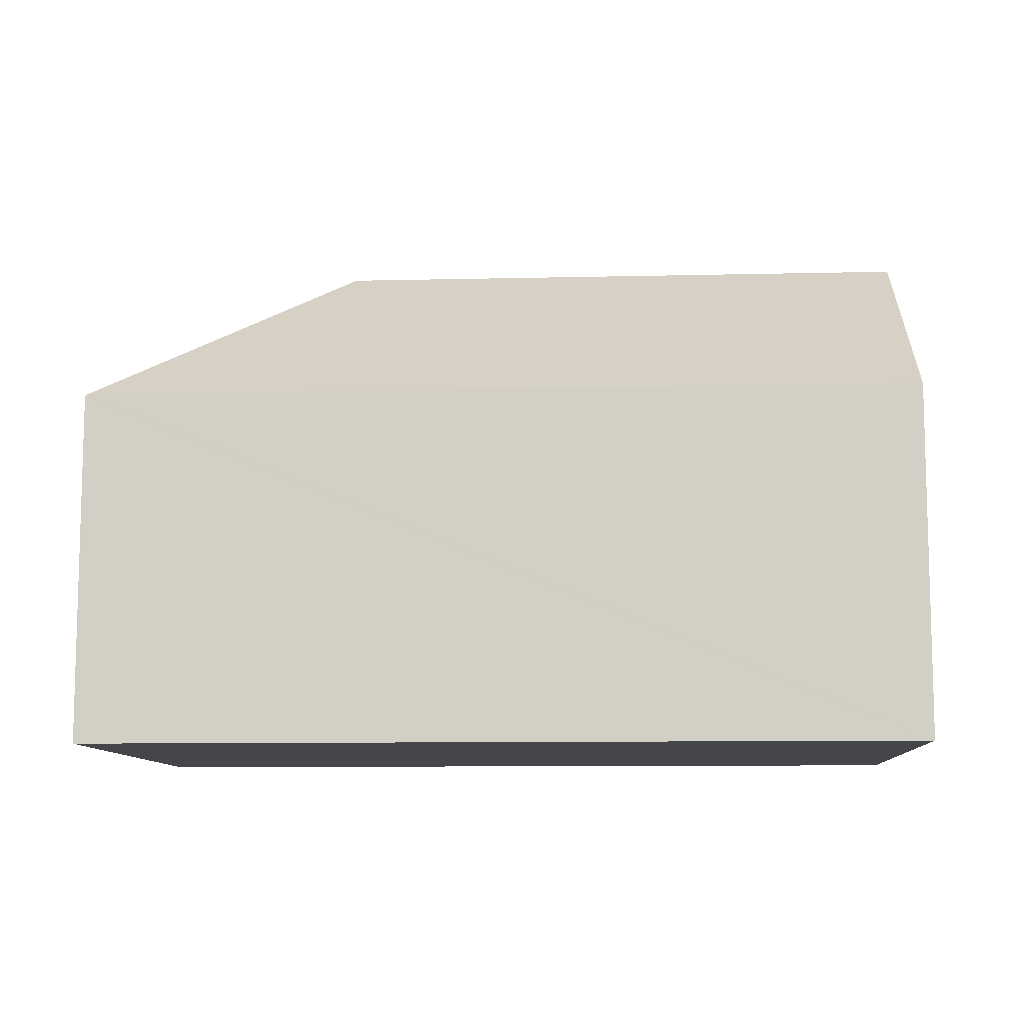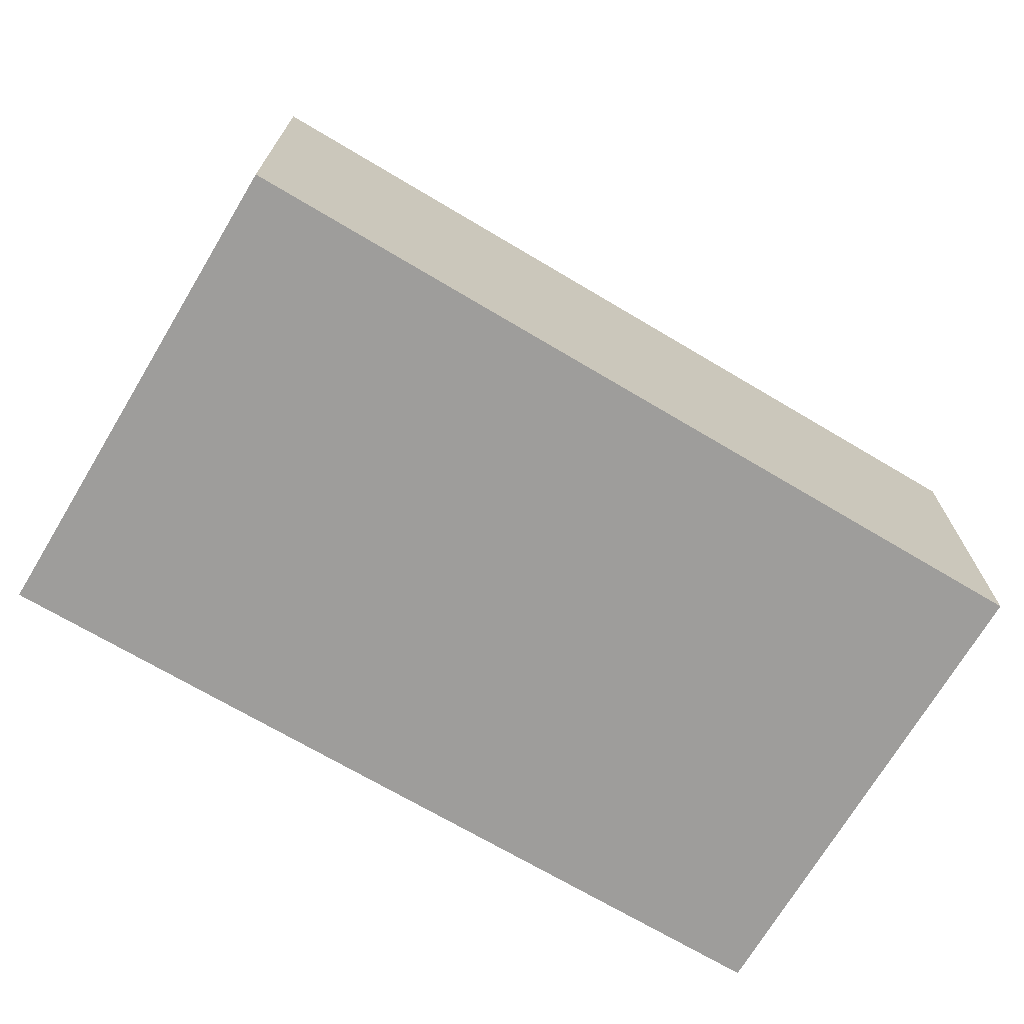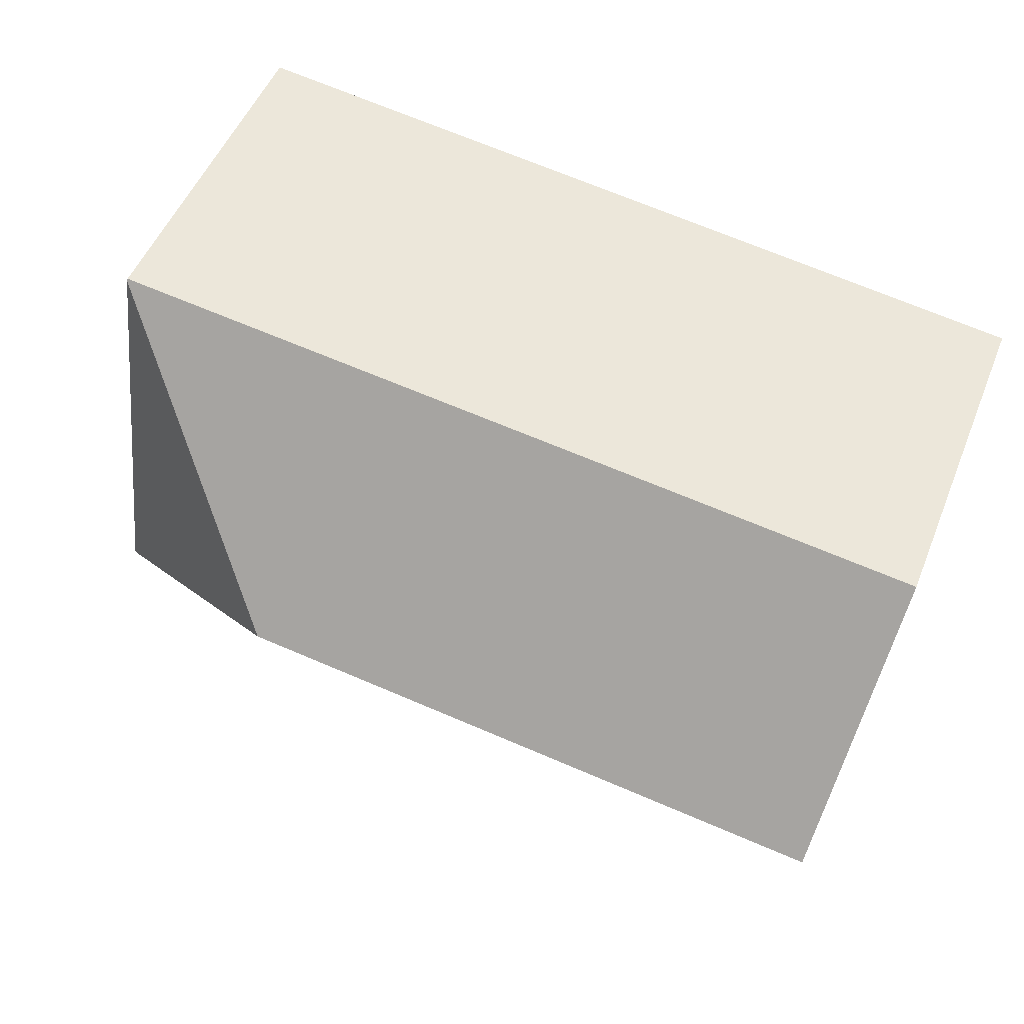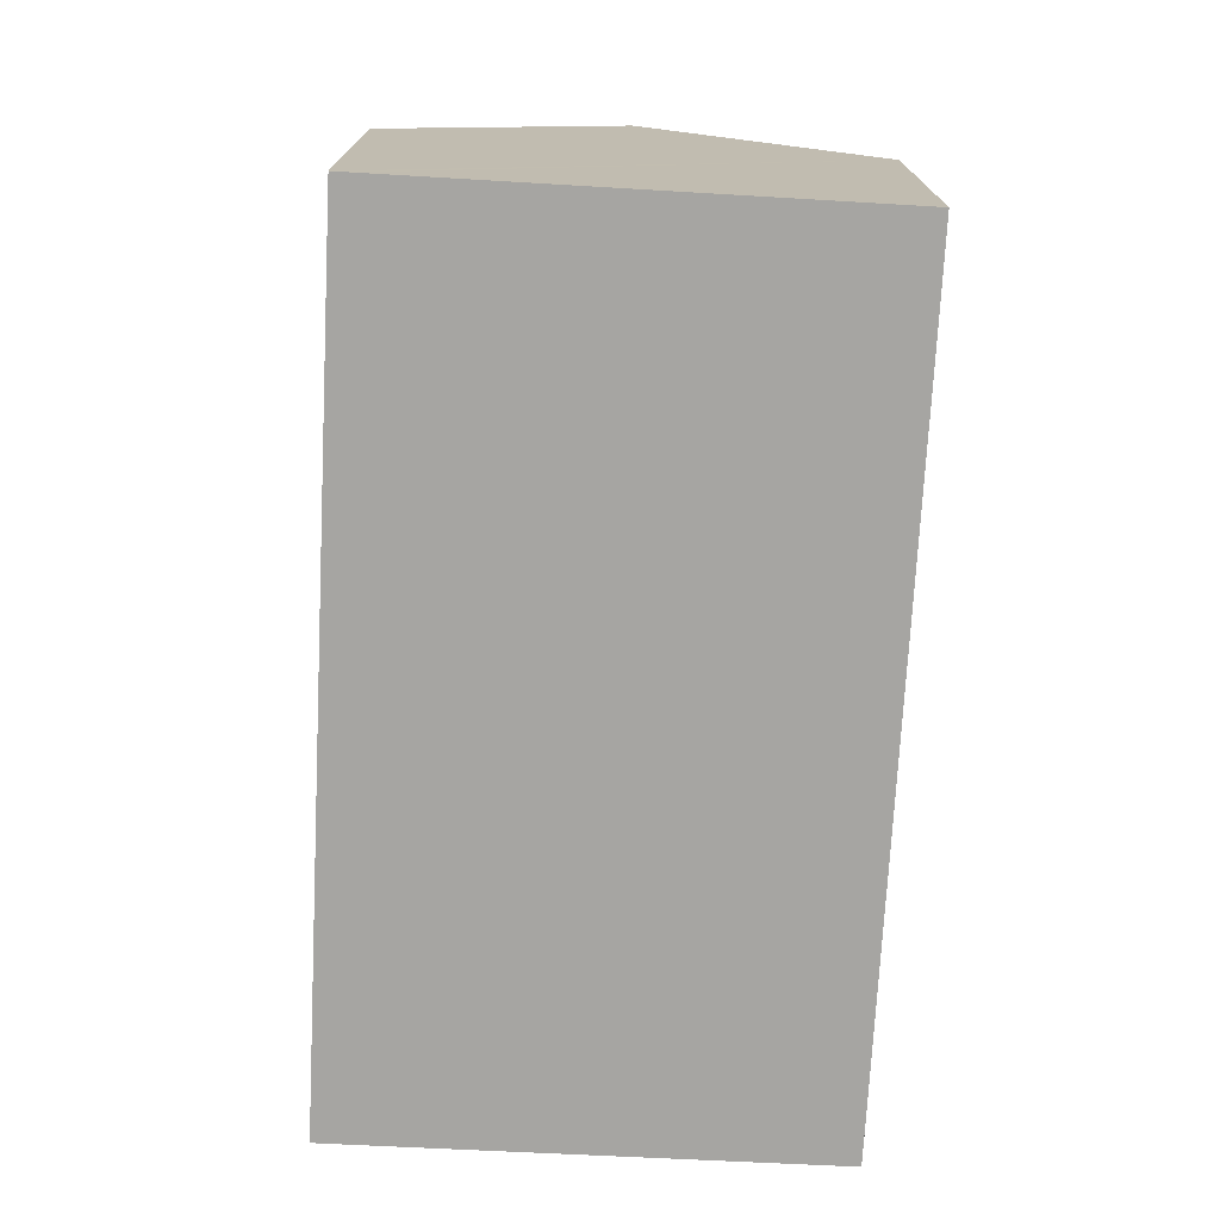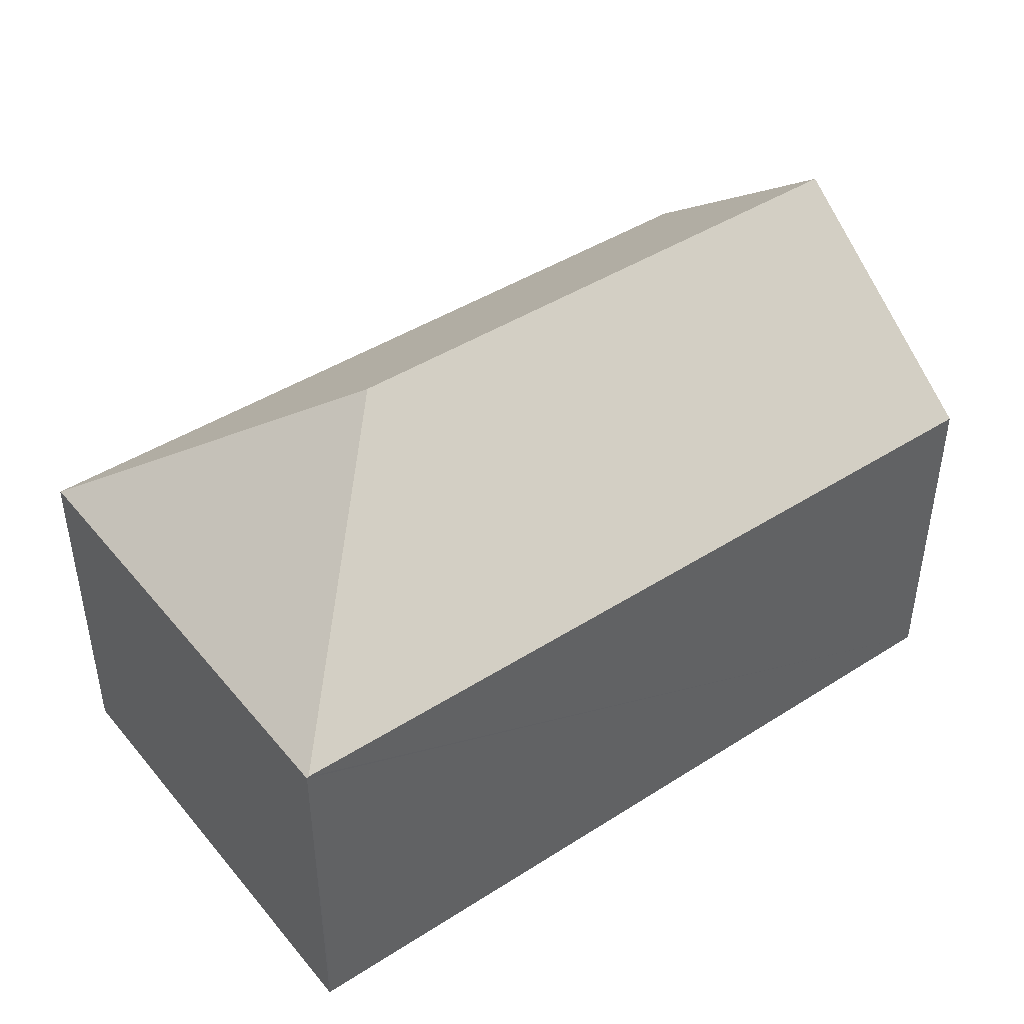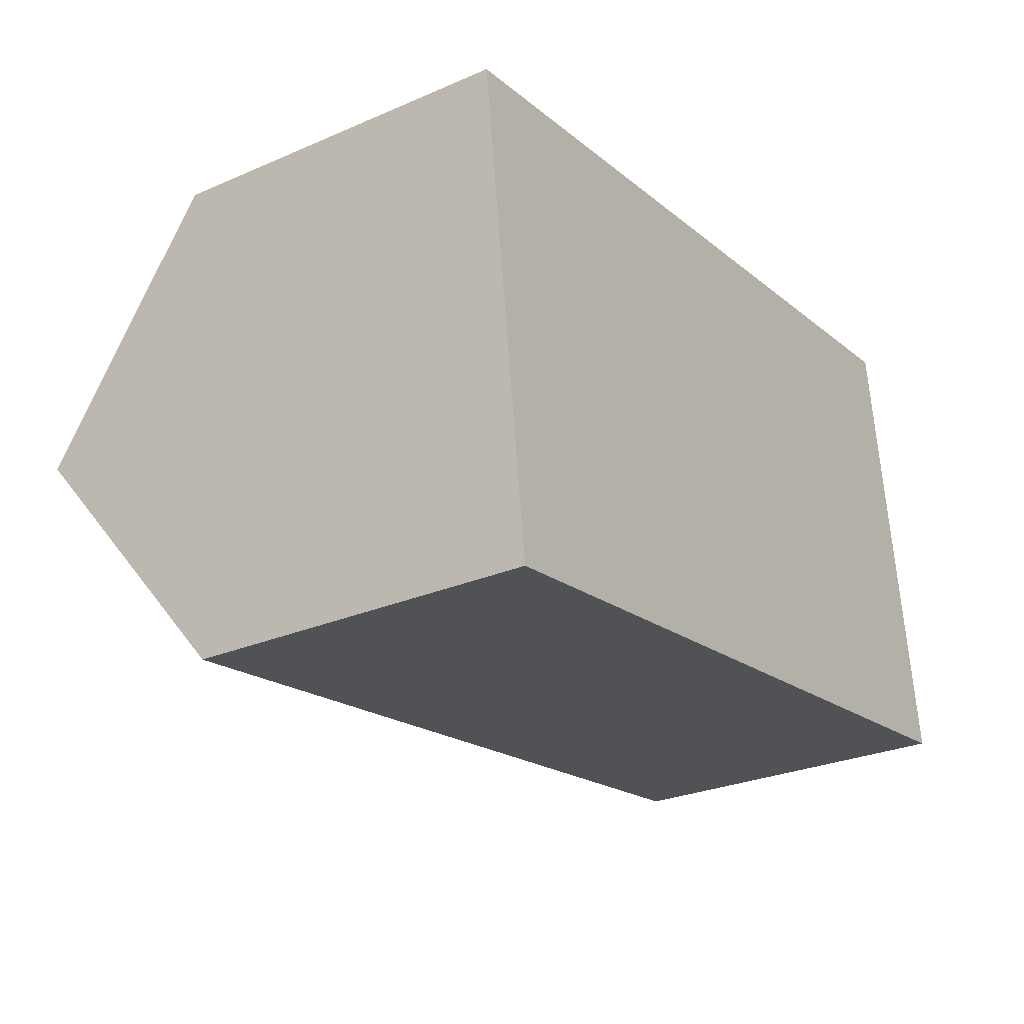
<metadata>
{"format":"obj","ext":"obj","renderer":"f3d","projection":"perspective","resolution":1024,"background":"white","views":[{"elev":-9.7,"azim":175.7,"up":"+Y"},{"elev":-70.7,"azim":-38.4,"up":"+Y"},{"elev":51.0,"azim":-158.4,"up":"+Z"},{"elev":-73.8,"azim":-100.7,"up":"+Y"},{"elev":43.7,"azim":135.3,"up":"+Y"},{"elev":-27.6,"azim":-56.5,"up":"+Z"}]}
</metadata>
<code>
v  19.84 7.774 -8.134
v  13.8 11.89 -3.551
v  18.37 7.855 2.415
v  19.8 7.805 -8.14
v  18.36 7.825 2.455
v  1.326 8.107 -10.27
v  1.376 7.805 -10.66
v  0.69 11.89 -5.345
v  0 7.782 4.765e-16
v  1.376 6.527e-16 -10.66
v  1.326 6.286e-16 -10.27
v  0 0 0
v  0.69 3.273e-16 -5.345
v  18.36 -1.503e-16 2.455
v  19.84 4.981e-16 -8.134
v  18.37 -1.479e-16 2.415
v  19.8 4.984e-16 -8.14
g defaultobject
f 1 2 3
f 2 1 4
f 2 5 3
f 6 4 7
f 4 6 2
f 2 6 8
f 9 2 8
f 2 9 5
f 6 9 8
f 9 6 7
f 9 7 10
f 9 10 11
f 9 11 12
f 12 11 13
f 9 14 5
f 14 9 12
f 5 1 3
f 1 5 14
f 1 14 15
f 15 14 16
f 4 10 7
f 10 4 1
f 10 1 17
f 17 1 15
f 13 14 12
f 14 13 11
f 14 11 10
f 14 10 17
f 14 17 16
f 16 17 15

</code>
